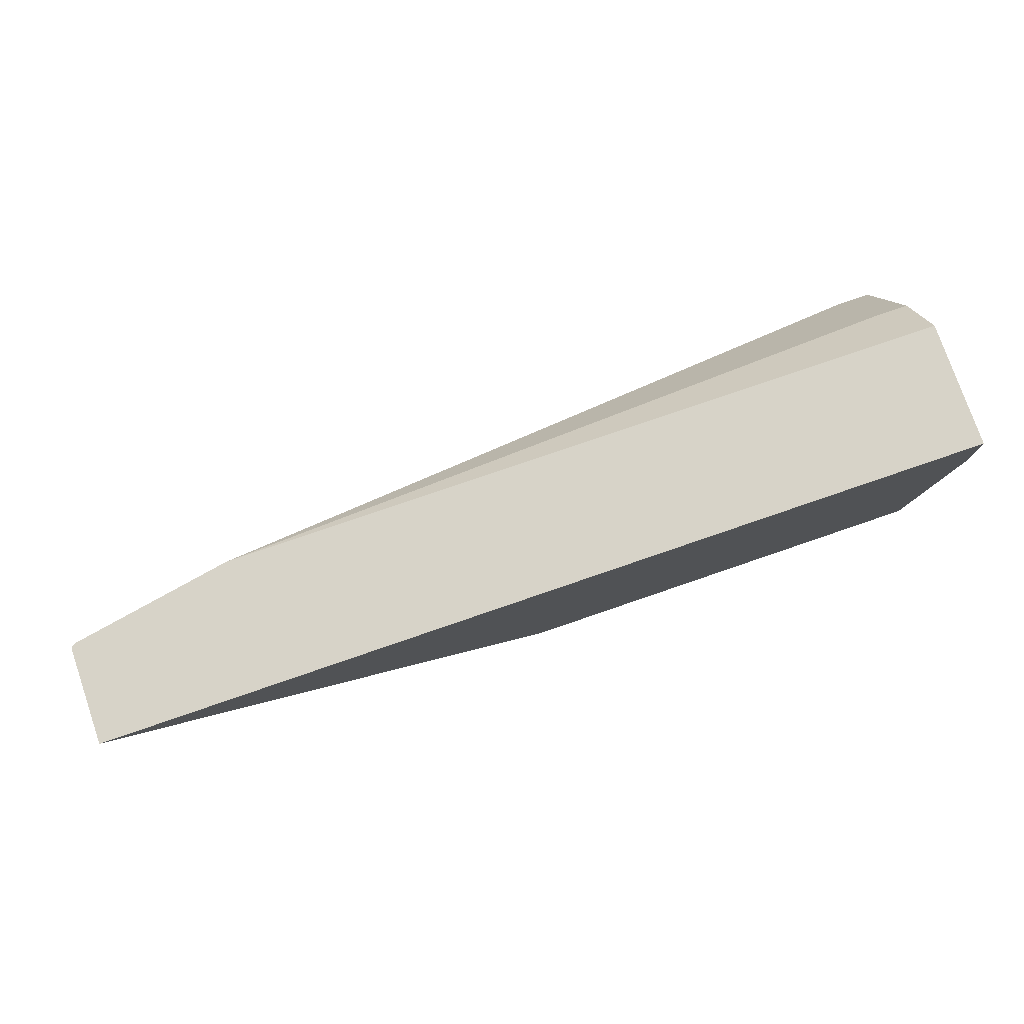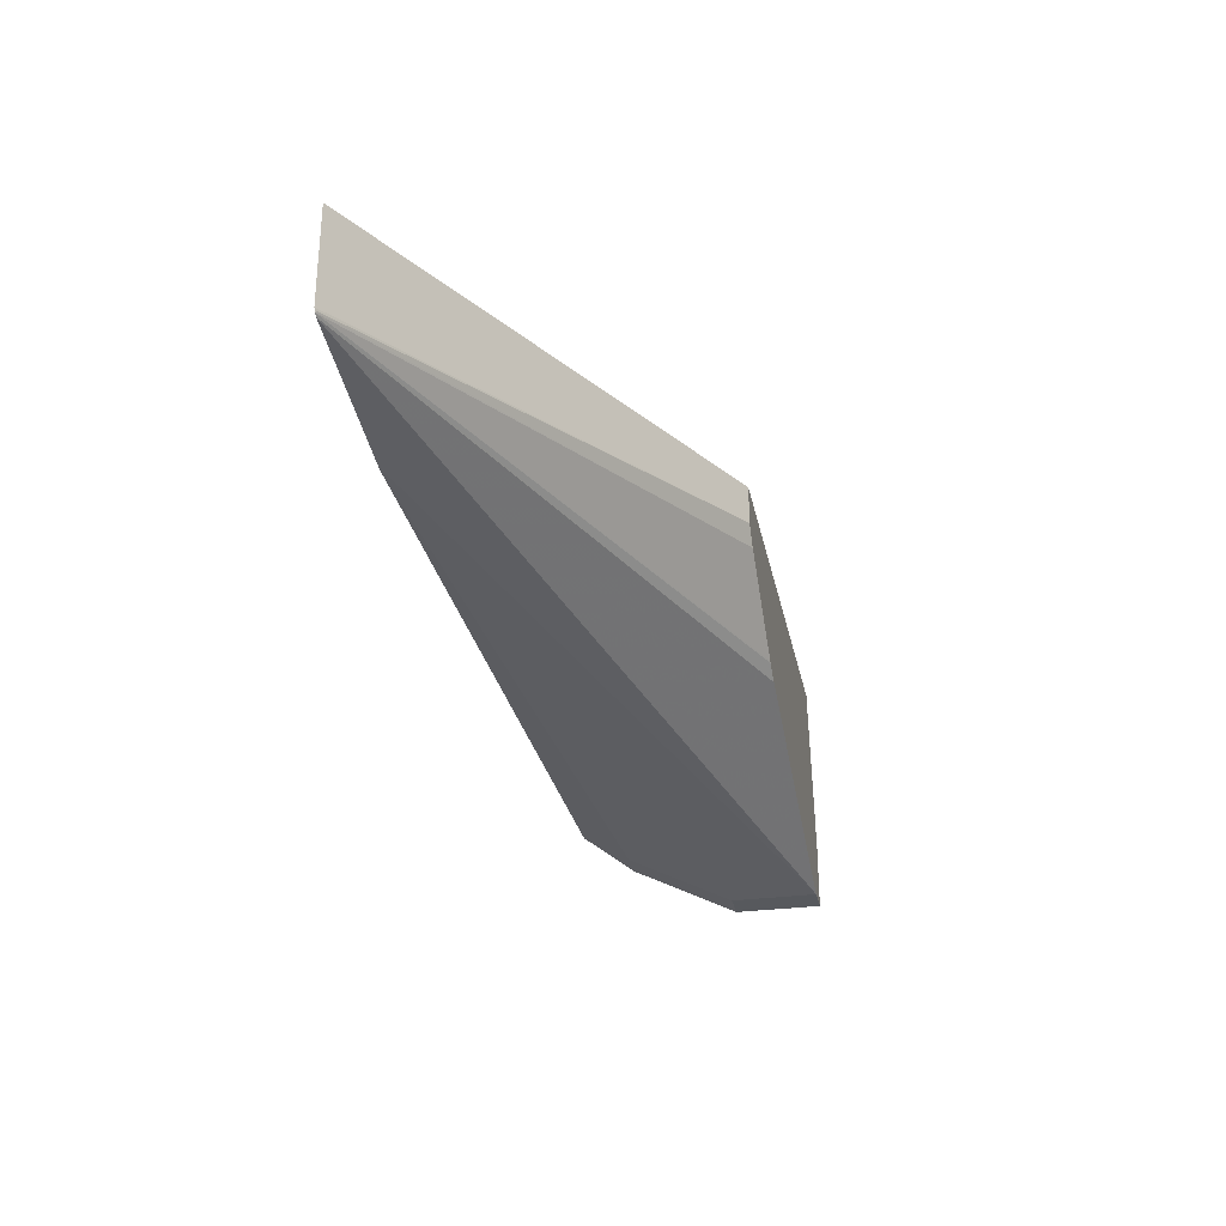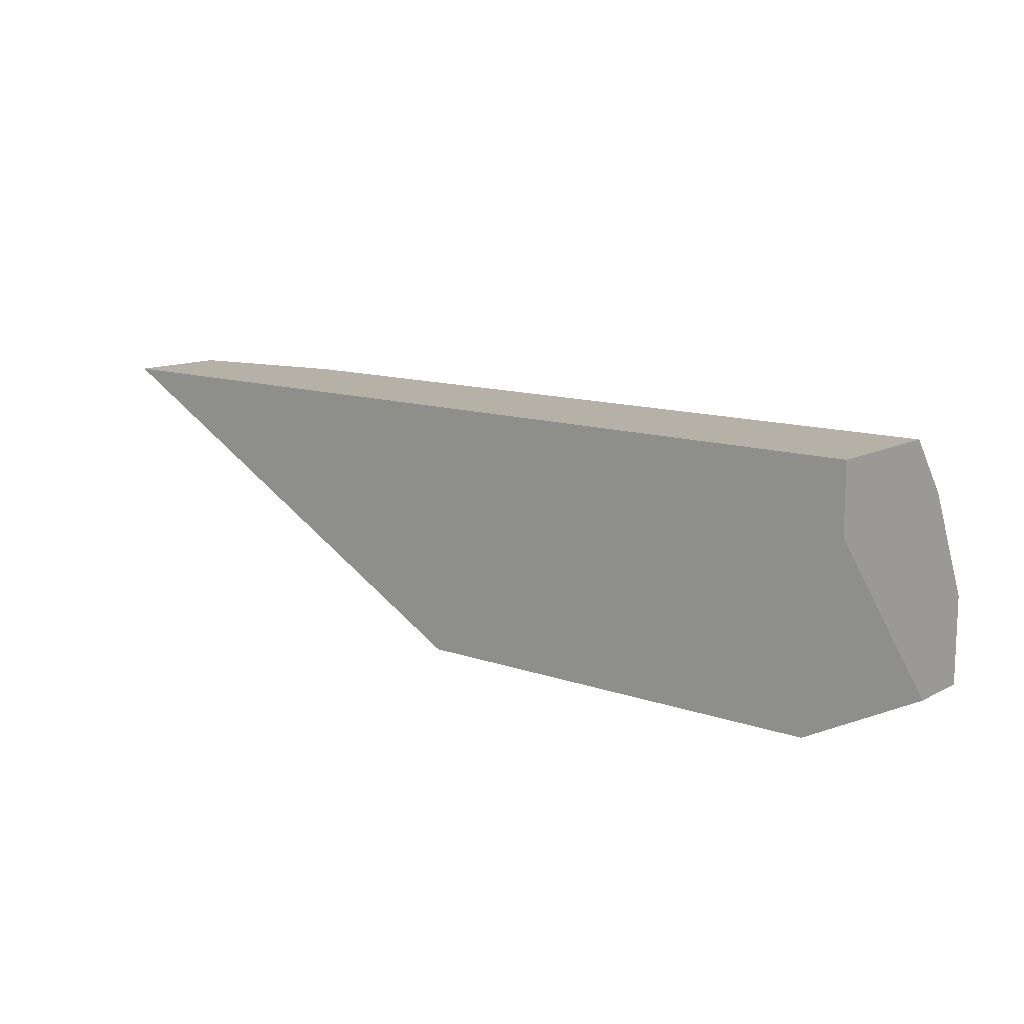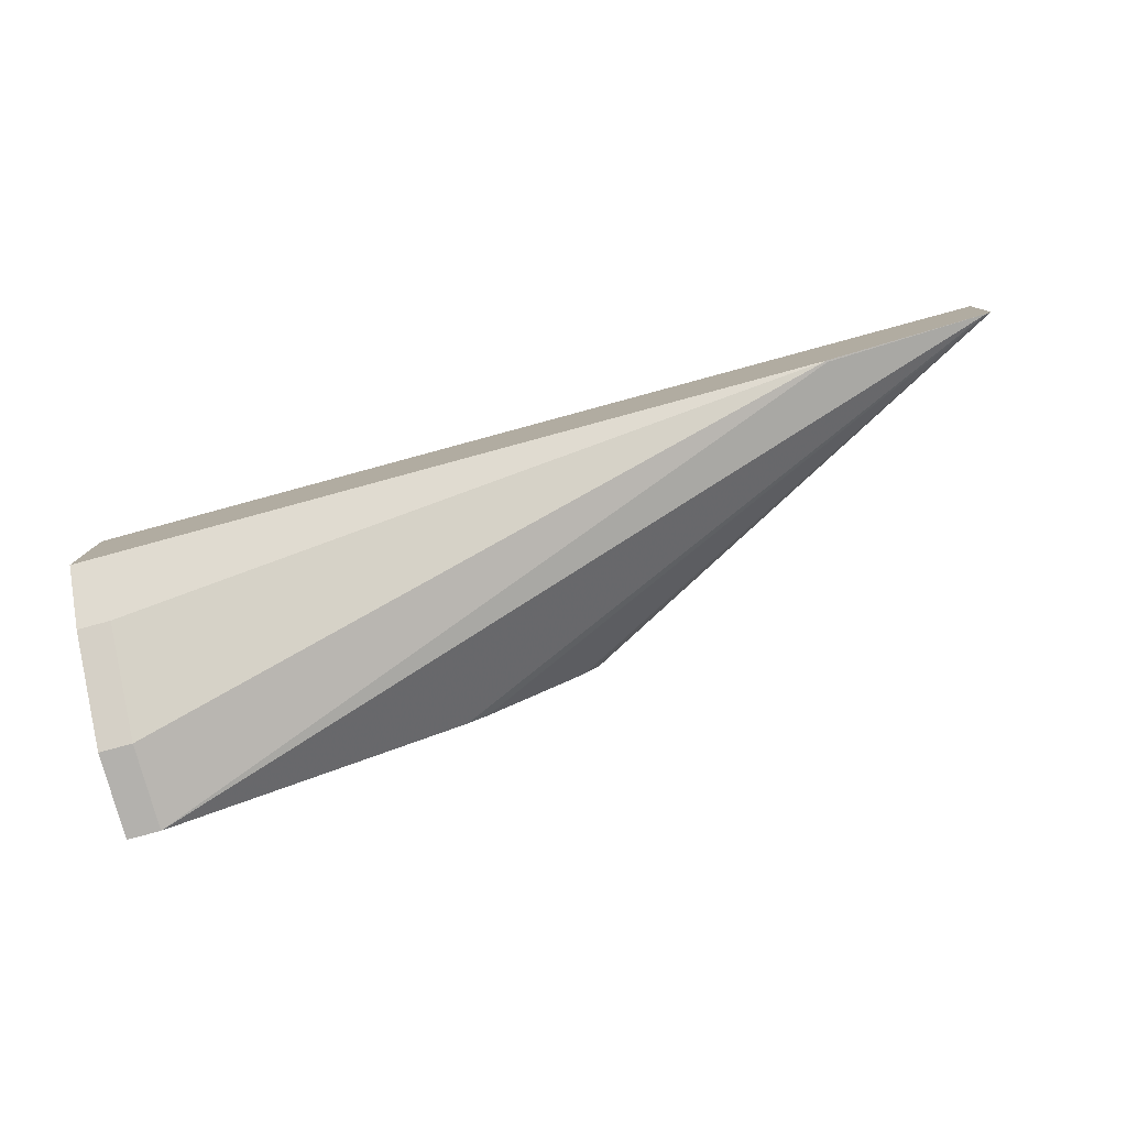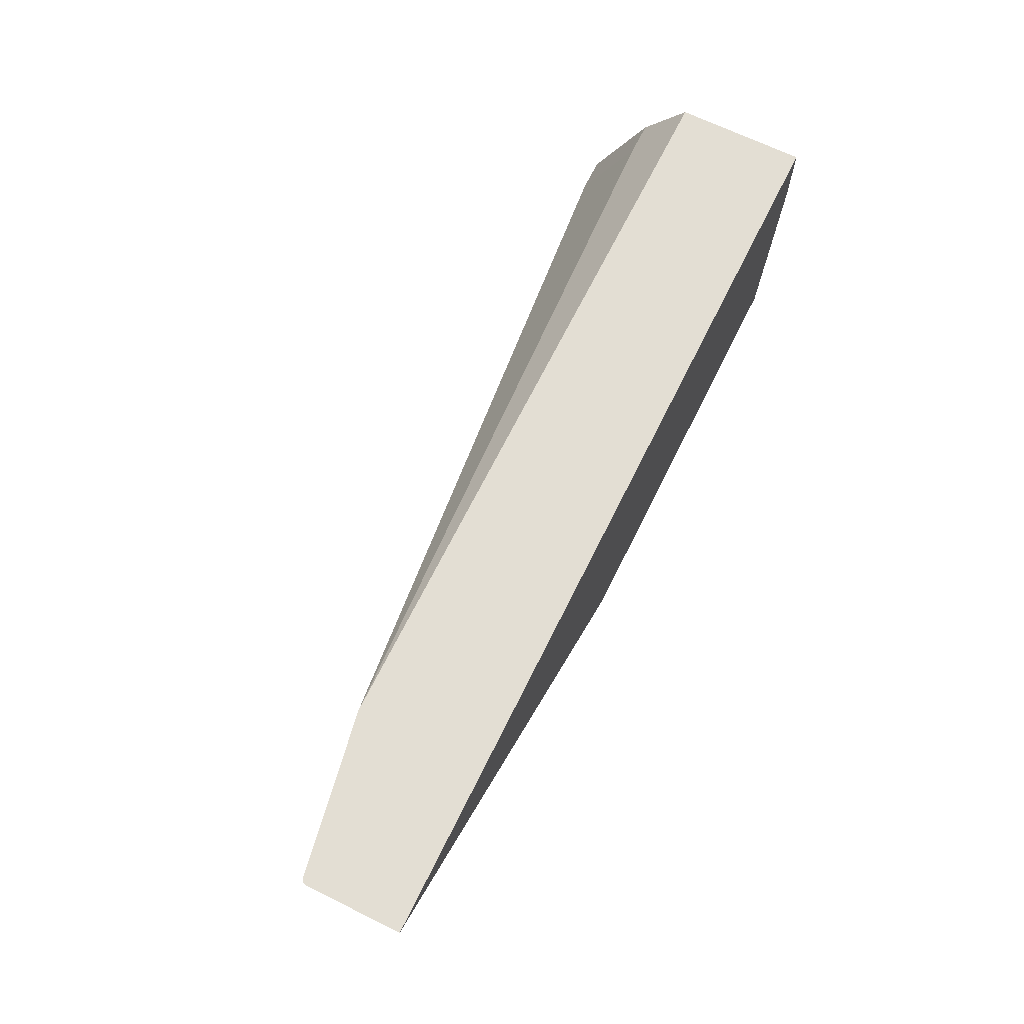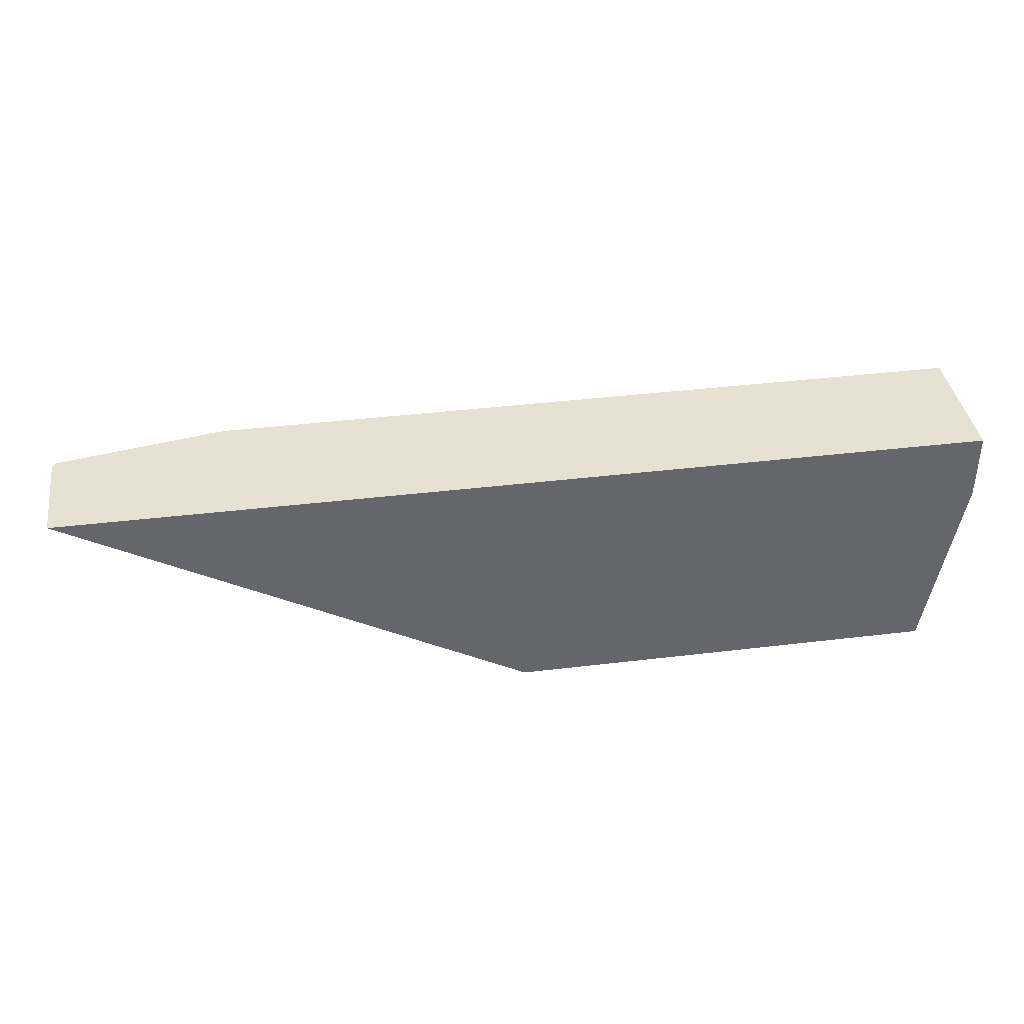
<metadata>
{"format":"obj","ext":"obj","renderer":"f3d","projection":"perspective","resolution":1024,"background":"white","views":[{"elev":77.1,"azim":161.0,"up":"+Z"},{"elev":-29.0,"azim":101.6,"up":"+Y"},{"elev":12.1,"azim":-140.4,"up":"+Z"},{"elev":-79.3,"azim":15.2,"up":"+Y"},{"elev":67.3,"azim":116.3,"up":"+Z"},{"elev":38.6,"azim":171.3,"up":"+Z"}]}
</metadata>
<code>
v -0.1079 0.0002883 -0.2852
v -0.1079 0.0002883 -0.3219
v -0.1079 -0.07153 -0.2852
v 0.3953 0.0002883 -0.2852
v -0.1079 -0.08941 -0.4237
v -0.08939 0.0002883 -0.4237
v -0.1079 -0.09537 -0.3159
v 0.304 -0.07153 -0.2852
v 0.3953 -0.05272 -0.2852
v 0.1458 0.0002883 -0.4237
v -0.1079 -0.1252 -0.4237
v -0.1079 -0.1011 -0.3274
v -0.08939 -0.09537 -0.3159
v 0.304 -0.07153 -0.2861
v 0.3925 -0.05552 -0.2852
v -0.08939 -0.1073 -0.3398
v -0.08939 -0.1252 -0.3755
v 0.3934 -0.05366 -0.2861
v 0.1458 -0.02063 -0.4237
v 0.3943 -0.05459 -0.2852
v -0.1079 -0.1252 -0.3755
v -0.08939 -0.1252 -0.4237
v -0.1079 -0.1073 -0.3398
v 0.07157 -0.07153 -0.4237
v 0.1371 -0.02982 -0.4237
v 0.08251 -0.06604 -0.4237
v 0.08339 -0.06547 -0.4237
f 9 20 18
f 9 18 19
f 8 22 14
f 8 17 22
f 7 12 13
f 8 13 16
f 8 14 15
f 11 22 17
f 5 22 11
f 8 16 17
f 11 17 21
f 15 22 24
f 12 16 13
f 14 22 15
f 5 24 22
f 15 24 20
f 16 23 21
f 16 21 17
f 18 20 25
f 18 25 19
f 20 26 27
f 20 27 25
f 12 23 16
f 20 24 26
f 5 26 24
f 5 25 27
f 5 27 26
f 1 2 5
f 1 11 21
f 1 21 23
f 1 23 12
f 1 12 7
f 1 7 3
f 1 3 8
f 1 8 15
f 1 15 20
f 1 20 9
f 1 5 11
f 1 4 10
f 1 9 4
f 5 6 10
f 4 19 10
f 4 9 19
f 5 10 19
f 3 7 13
f 2 6 5
f 1 6 2
f 1 10 6
f 3 13 8
f 5 19 25

</code>
